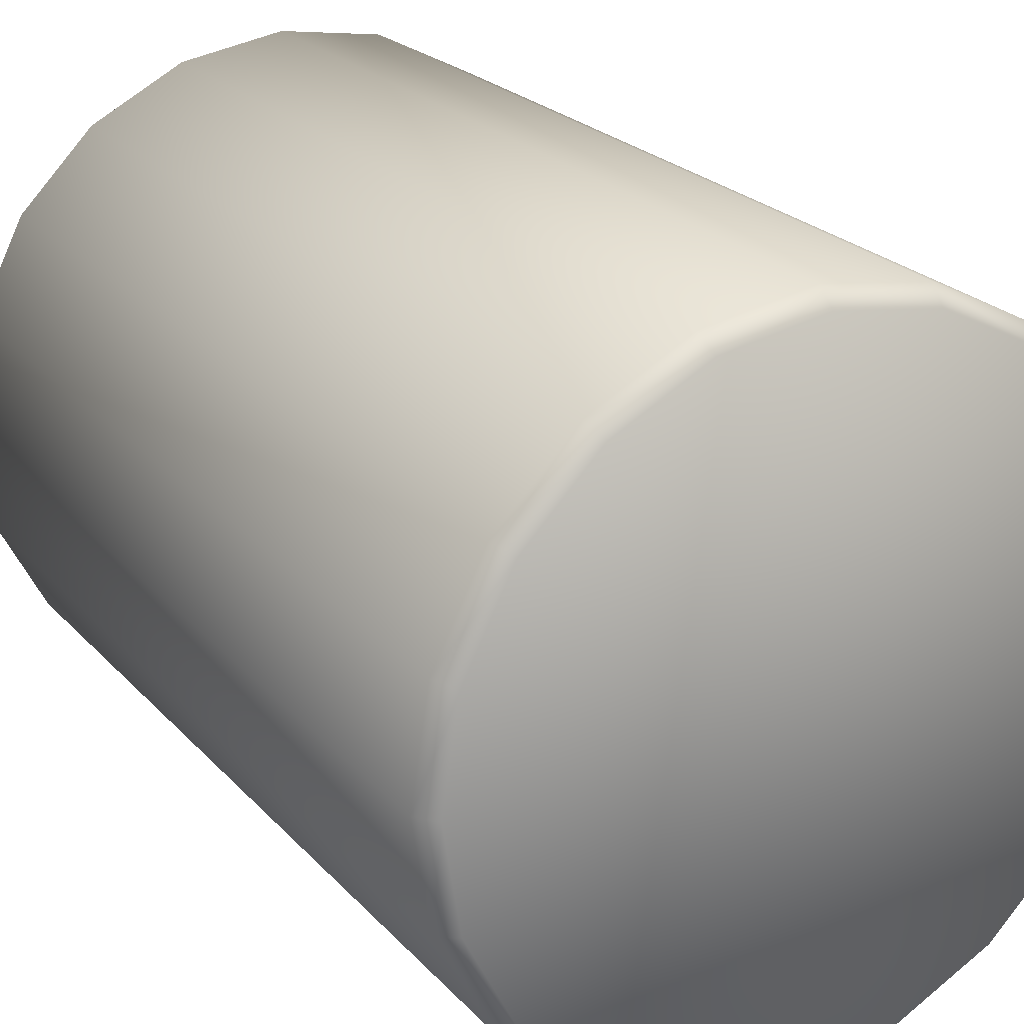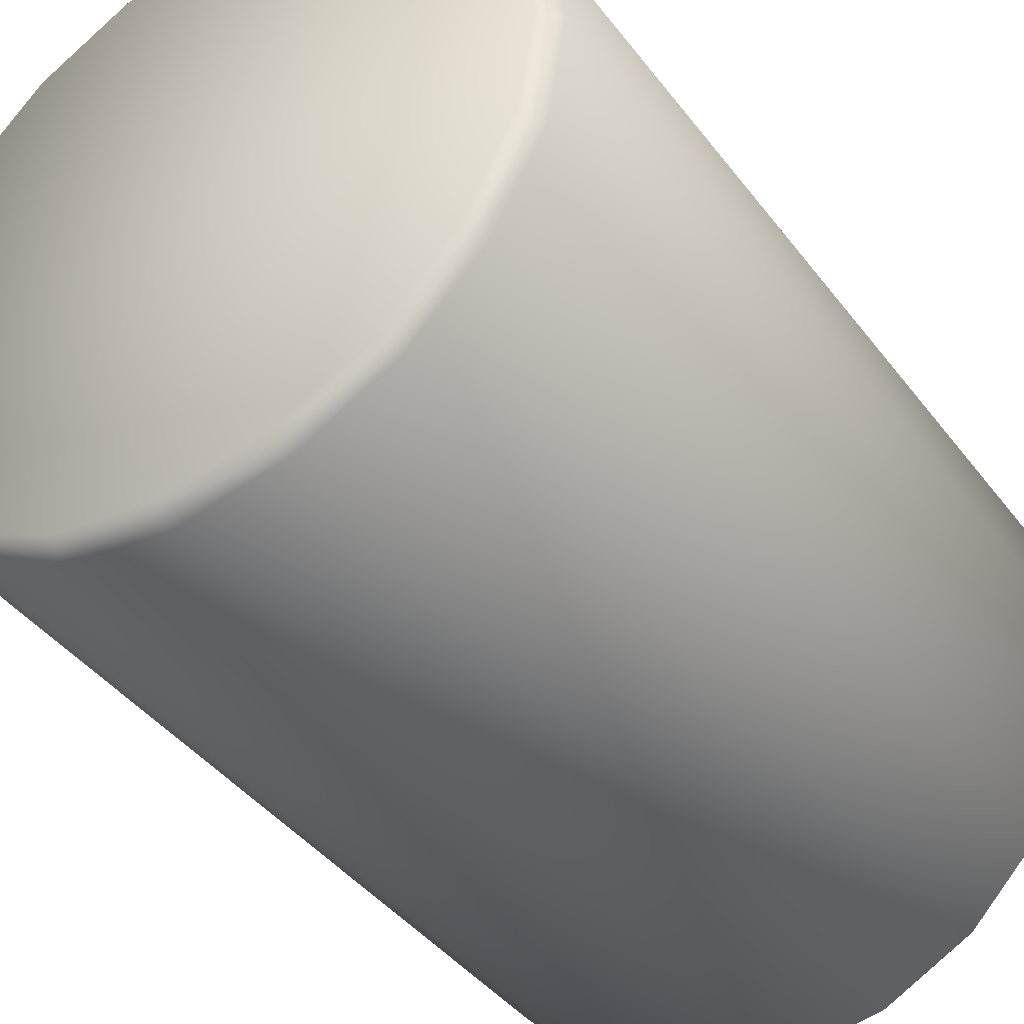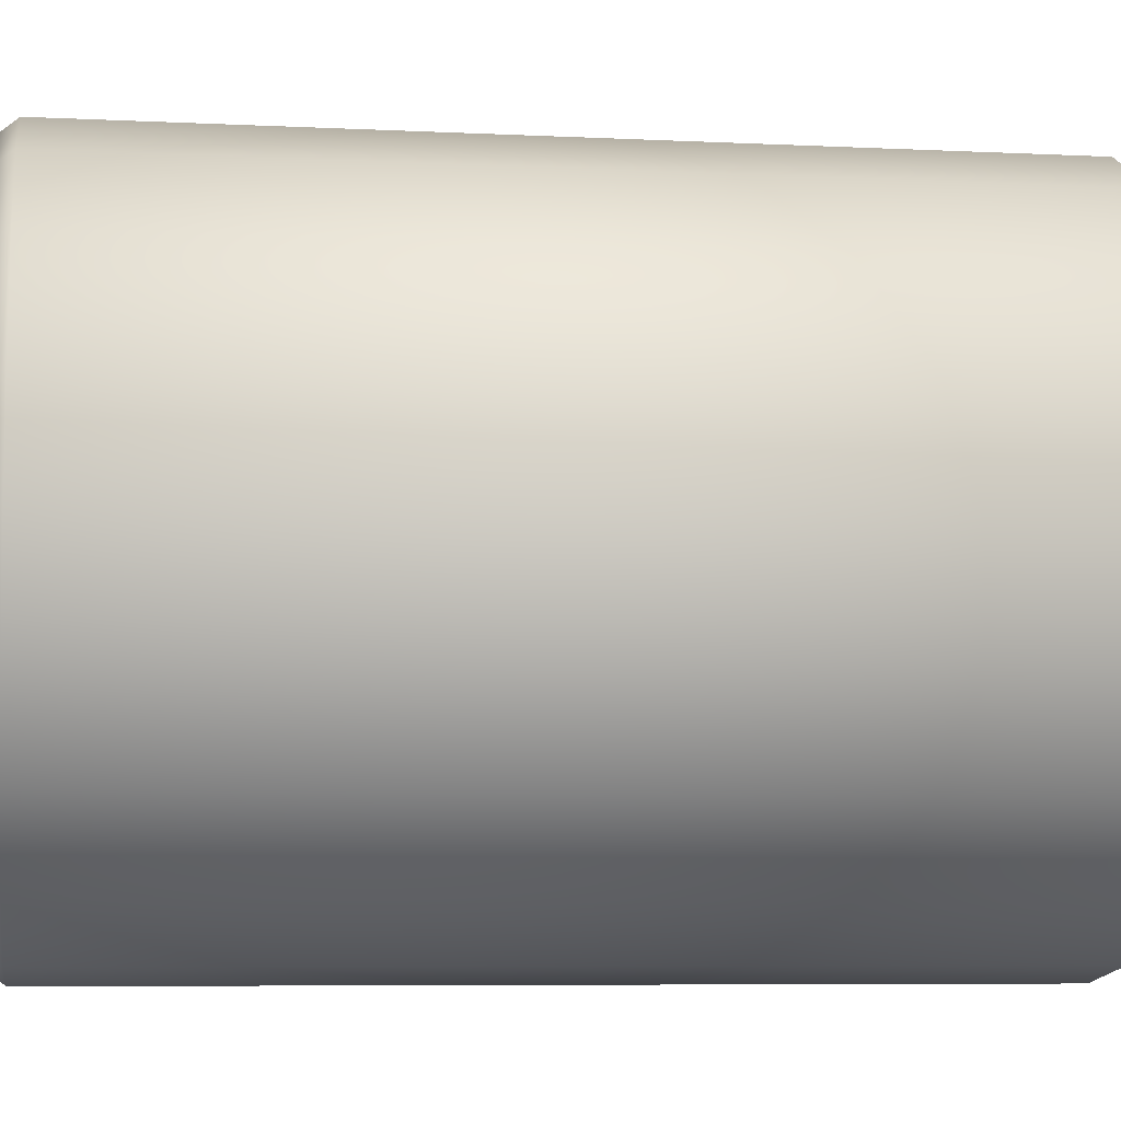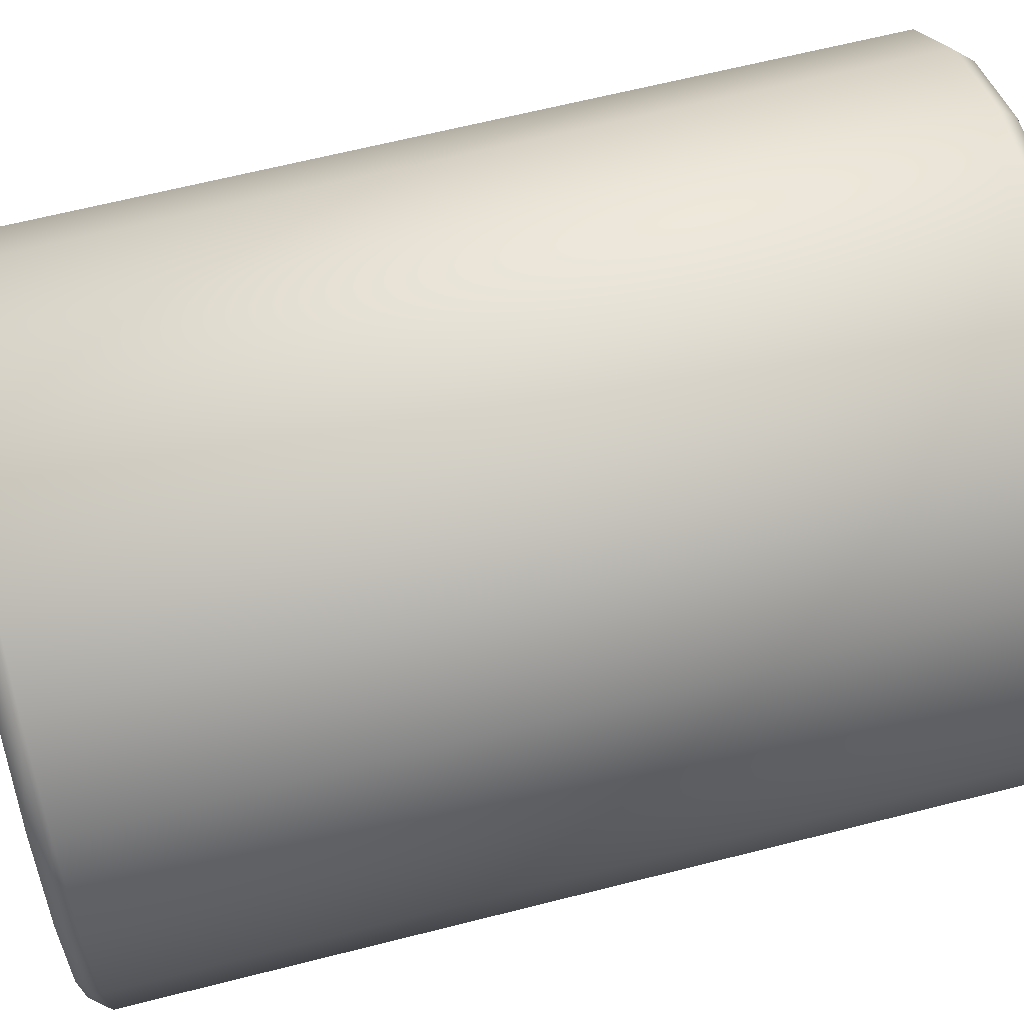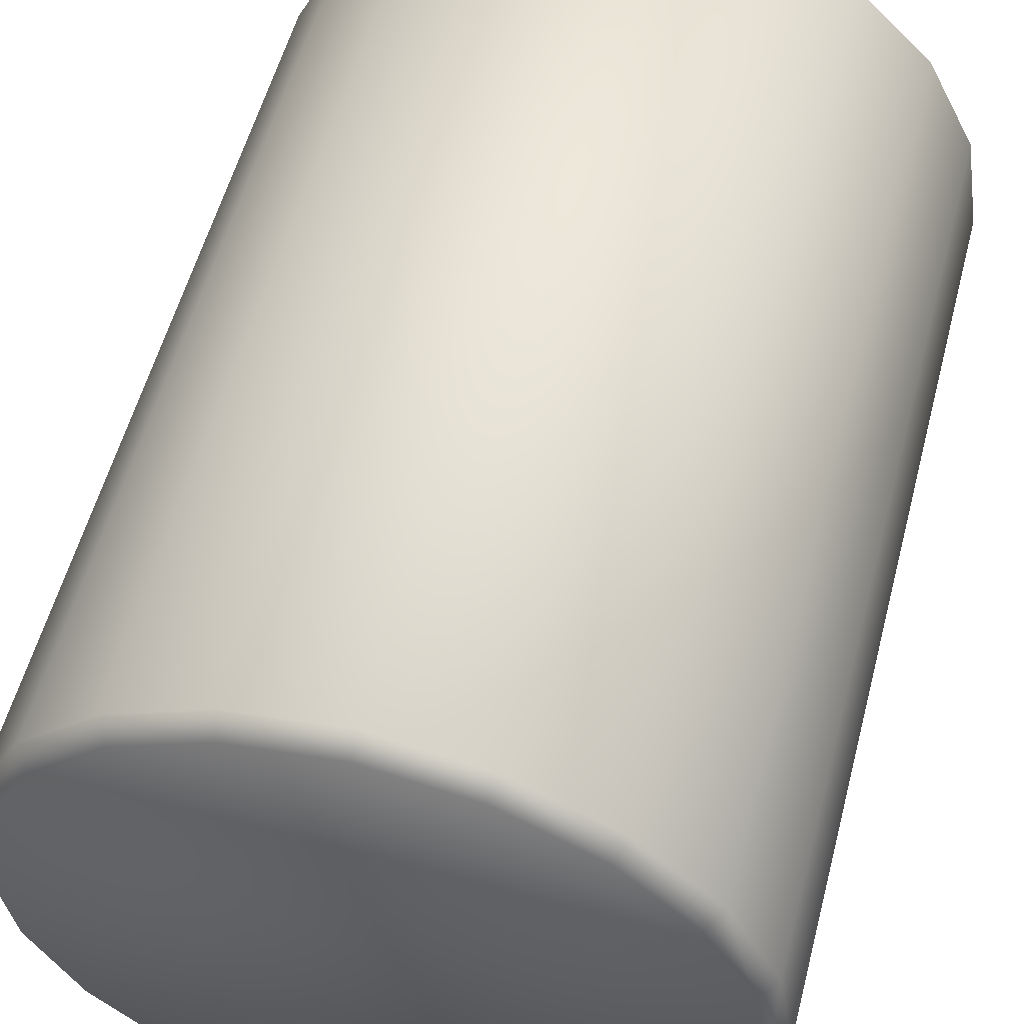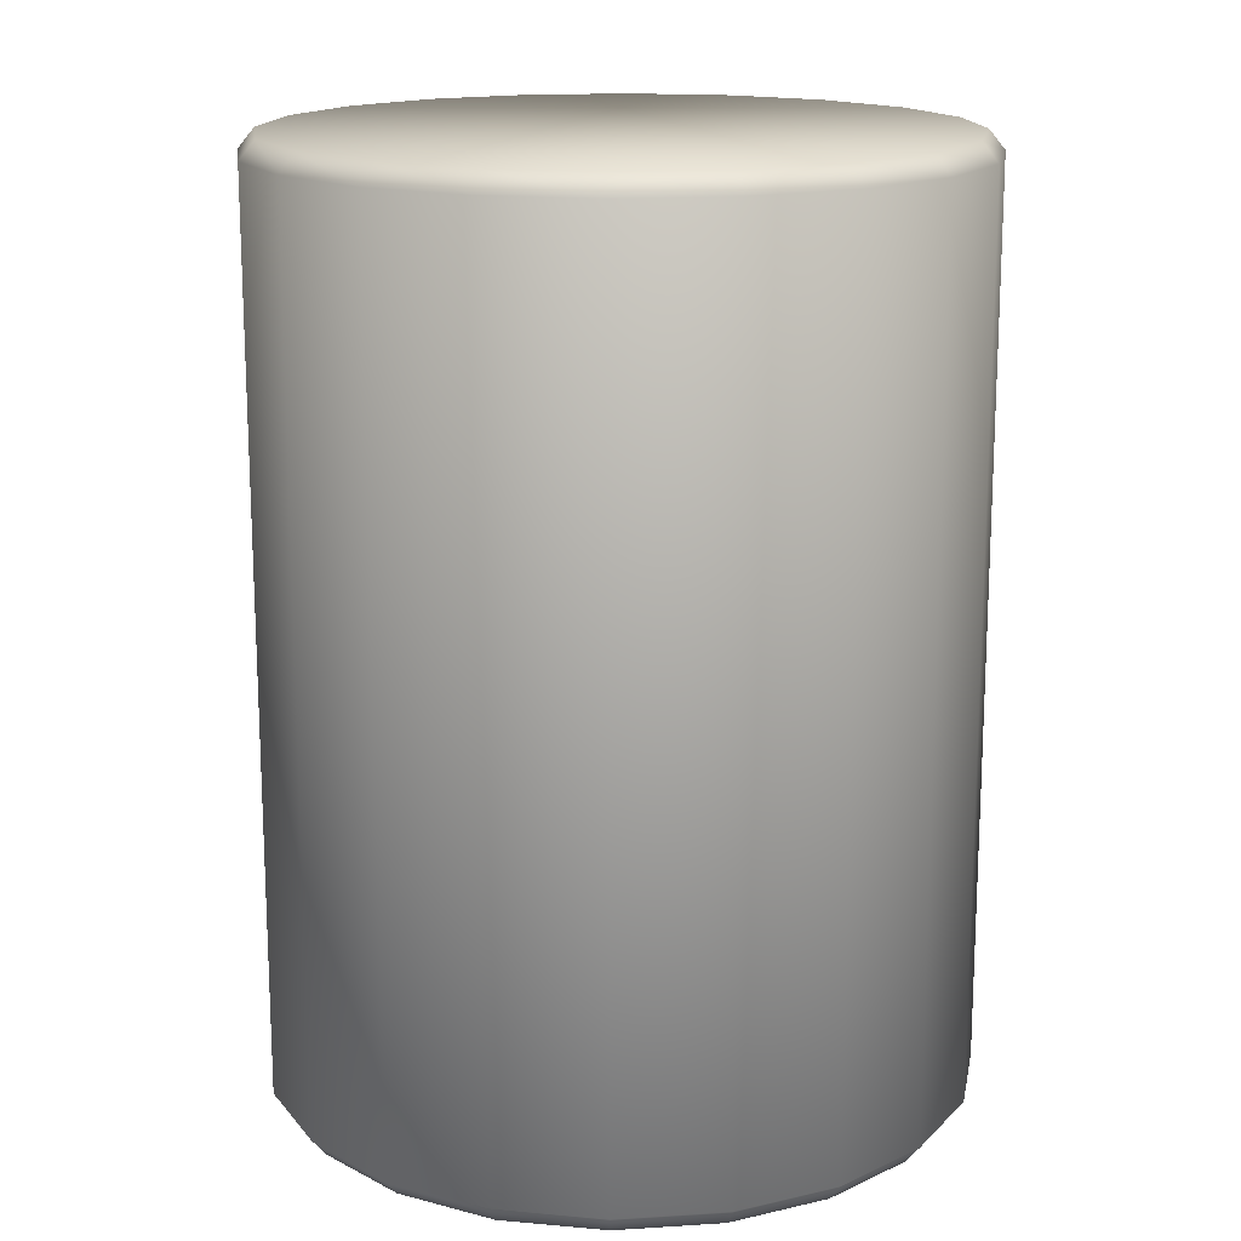
<metadata>
{"format":"obj","ext":"obj","renderer":"f3d","projection":"perspective","resolution":1024,"background":"white","views":[{"elev":23.3,"azim":-30.5,"up":"+Z"},{"elev":-41.8,"azim":33.9,"up":"+Z"},{"elev":-6.6,"azim":81.6,"up":"+Z"},{"elev":64.3,"azim":75.6,"up":"+Z"},{"elev":55.4,"azim":14.6,"up":"+Z"},{"elev":16.1,"azim":109.5,"up":"+Y"}]}
</metadata>
<code>
v  54.27 0 17.7
v  46.26 0 33.42
v  33.78 0 45.9
v  18.06 0 53.92
v  0.6291 0 56.68
v  -16.8 0 53.92
v  -32.53 0 45.9
v  -45 0 33.42
v  -53.02 0 17.7
v  -55.78 0 0.2696
v  -53.02 0 -17.16
v  -45 0 -32.89
v  -32.53 0 -45.36
v  -16.8 0 -53.38
v  0.6291 0 -56.14
v  18.06 0 -53.38
v  33.78 0 -45.36
v  46.26 0 -32.89
v  54.27 0 -17.16
v  57.04 0 0.2696
v  56.79 3.248 -17.98
v  56.79 154.2 -17.98
v  59.68 154.2 0.2696
v  59.68 3.248 0.2696
v  48.41 3.248 -34.44
v  48.41 154.2 -34.44
v  35.34 3.248 -47.51
v  35.34 154.2 -47.51
v  18.88 3.248 -55.9
v  18.88 154.2 -55.9
v  0.6291 3.248 -58.79
v  0.6291 154.2 -58.79
v  -17.62 3.248 -55.9
v  -17.62 154.2 -55.9
v  -34.08 3.248 -47.51
v  -34.08 154.2 -47.51
v  -47.15 3.248 -34.44
v  -47.15 154.2 -34.44
v  -55.54 3.248 -17.98
v  -55.54 154.2 -17.98
v  -58.43 3.248 0.2696
v  -58.43 154.2 0.2696
v  -55.54 3.248 18.52
v  -55.54 154.2 18.52
v  -47.15 3.248 34.98
v  -47.15 154.2 34.98
v  -34.08 3.248 48.05
v  -34.08 154.2 48.05
v  -17.62 3.248 56.43
v  -17.62 154.2 56.43
v  0.6291 3.248 59.32
v  0.6291 154.2 59.32
v  18.88 3.248 56.43
v  18.88 154.2 56.43
v  35.34 3.248 48.05
v  35.34 154.2 48.05
v  48.41 3.248 34.98
v  48.41 154.2 34.98
v  56.79 3.248 18.52
v  56.79 154.2 18.52
v  54.27 157.5 17.7
v  57.04 157.5 0.2696
v  54.27 157.5 -17.16
v  46.26 157.5 -32.89
v  33.78 157.5 -45.36
v  18.06 157.5 -53.38
v  0.6291 157.5 -56.14
v  -16.8 157.5 -53.38
v  -32.53 157.5 -45.36
v  -45 157.5 -32.89
v  -53.02 157.5 -17.16
v  -55.78 157.5 0.2696
v  -53.02 157.5 17.7
v  -45 157.5 33.42
v  -32.53 157.5 45.9
v  -16.8 157.5 53.92
v  0.6291 157.5 56.68
v  18.06 157.5 53.92
v  33.78 157.5 45.9
v  46.26 157.5 33.42
o StonePilars01_Lowpoly
g StonePilars01_Lowpoly
f 1 2 3 4 5 6 7 8 9 10 11 12 13 14 15 16 17 18 19 20
f 21 22 23 24
f 25 26 22 21
f 27 28 26 25
f 29 30 28 27
f 31 32 30 29
f 33 34 32 31
f 35 36 34 33
f 37 38 36 35
f 39 40 38 37
f 41 42 40 39
f 43 44 42 41
f 45 46 44 43
f 47 48 46 45
f 49 50 48 47
f 51 52 50 49
f 53 54 52 51
f 55 56 54 53
f 57 58 56 55
f 59 60 58 57
f 24 23 60 59
f 61 62 63 64 65 66 67 68 69 70 71 72 73 74 75 76 77 78 79 80
f 22 63 62 23
f 24 20 19 21
f 26 64 63 22
f 21 19 18 25
f 28 65 64 26
f 25 18 17 27
f 30 66 65 28
f 27 17 16 29
f 32 67 66 30
f 29 16 15 31
f 34 68 67 32
f 31 15 14 33
f 36 69 68 34
f 33 14 13 35
f 38 70 69 36
f 35 13 12 37
f 40 71 70 38
f 37 12 11 39
f 42 72 71 40
f 39 11 10 41
f 44 73 72 42
f 41 10 9 43
f 46 74 73 44
f 43 9 8 45
f 48 75 74 46
f 45 8 7 47
f 50 76 75 48
f 47 7 6 49
f 52 77 76 50
f 49 6 5 51
f 54 78 77 52
f 51 5 4 53
f 56 79 78 54
f 53 4 3 55
f 58 80 79 56
f 55 3 2 57
f 60 61 80 58
f 57 2 1 59
f 23 62 61 60
f 59 1 20 24

</code>
